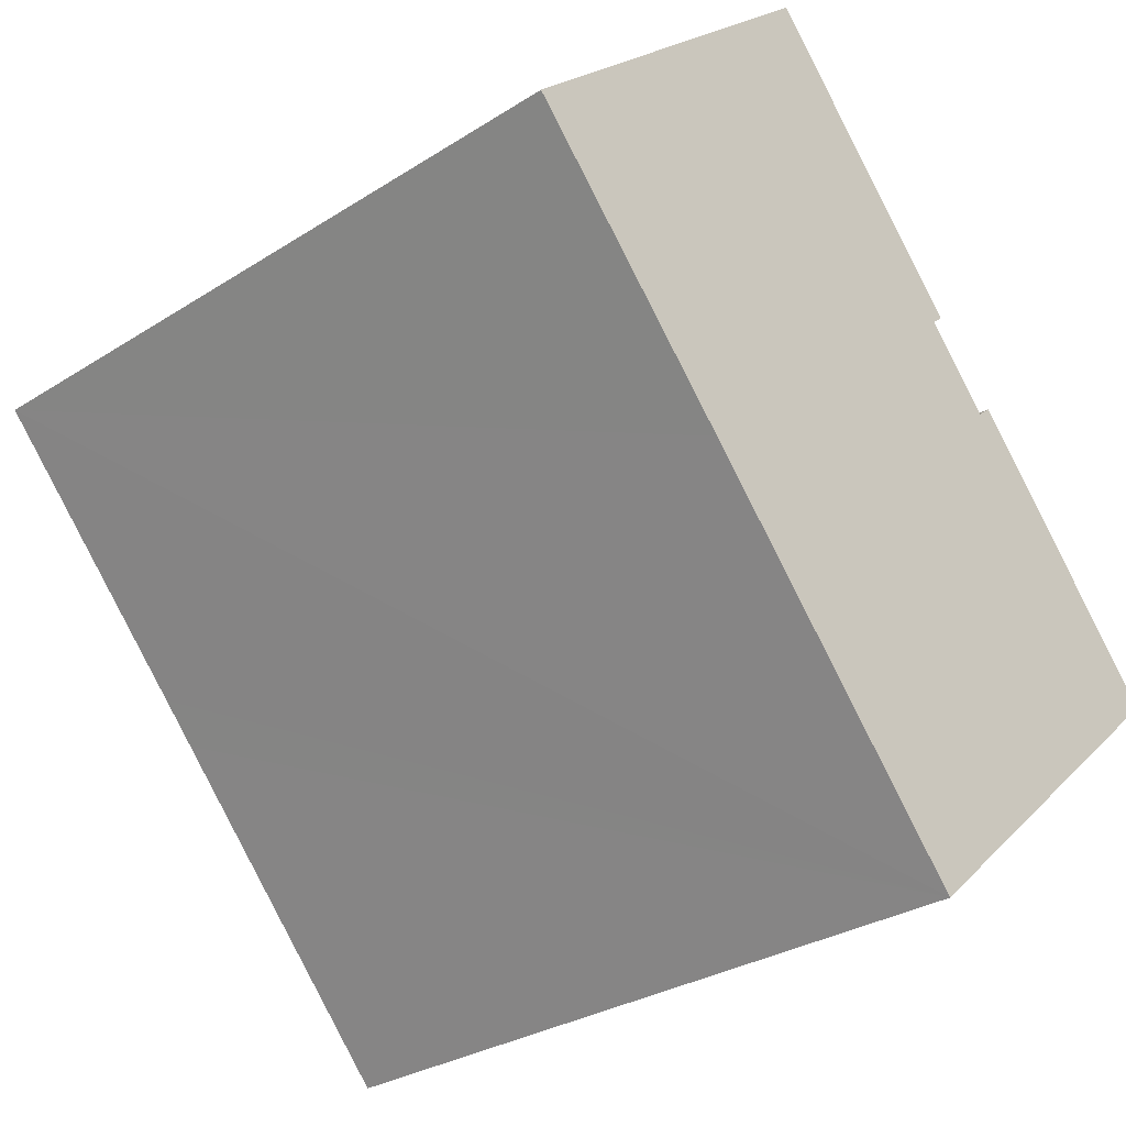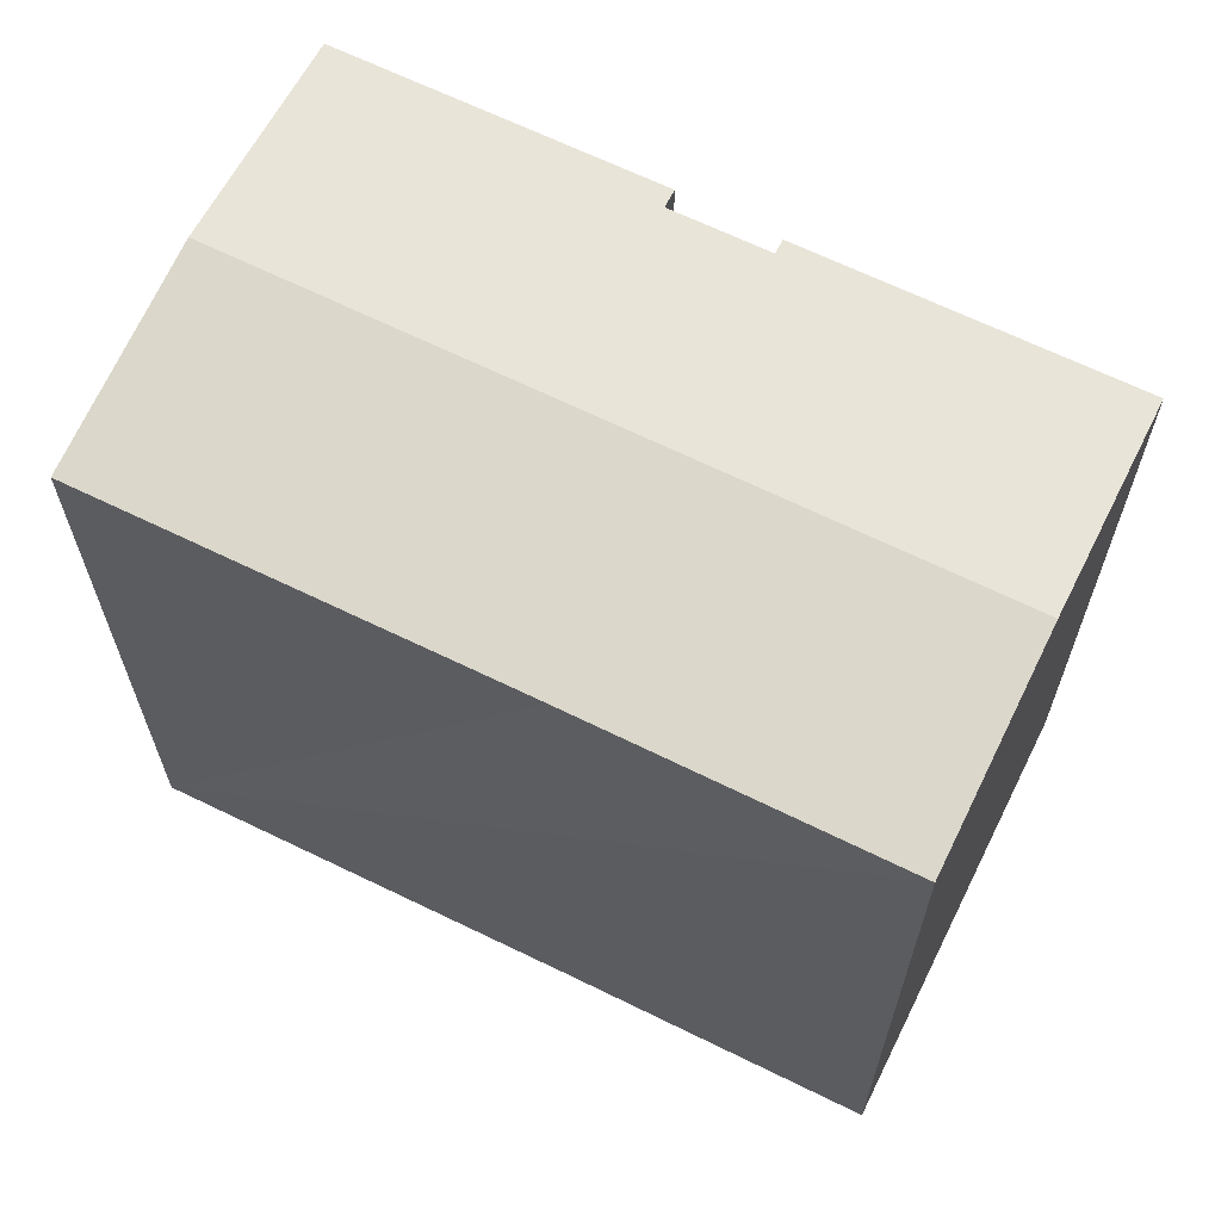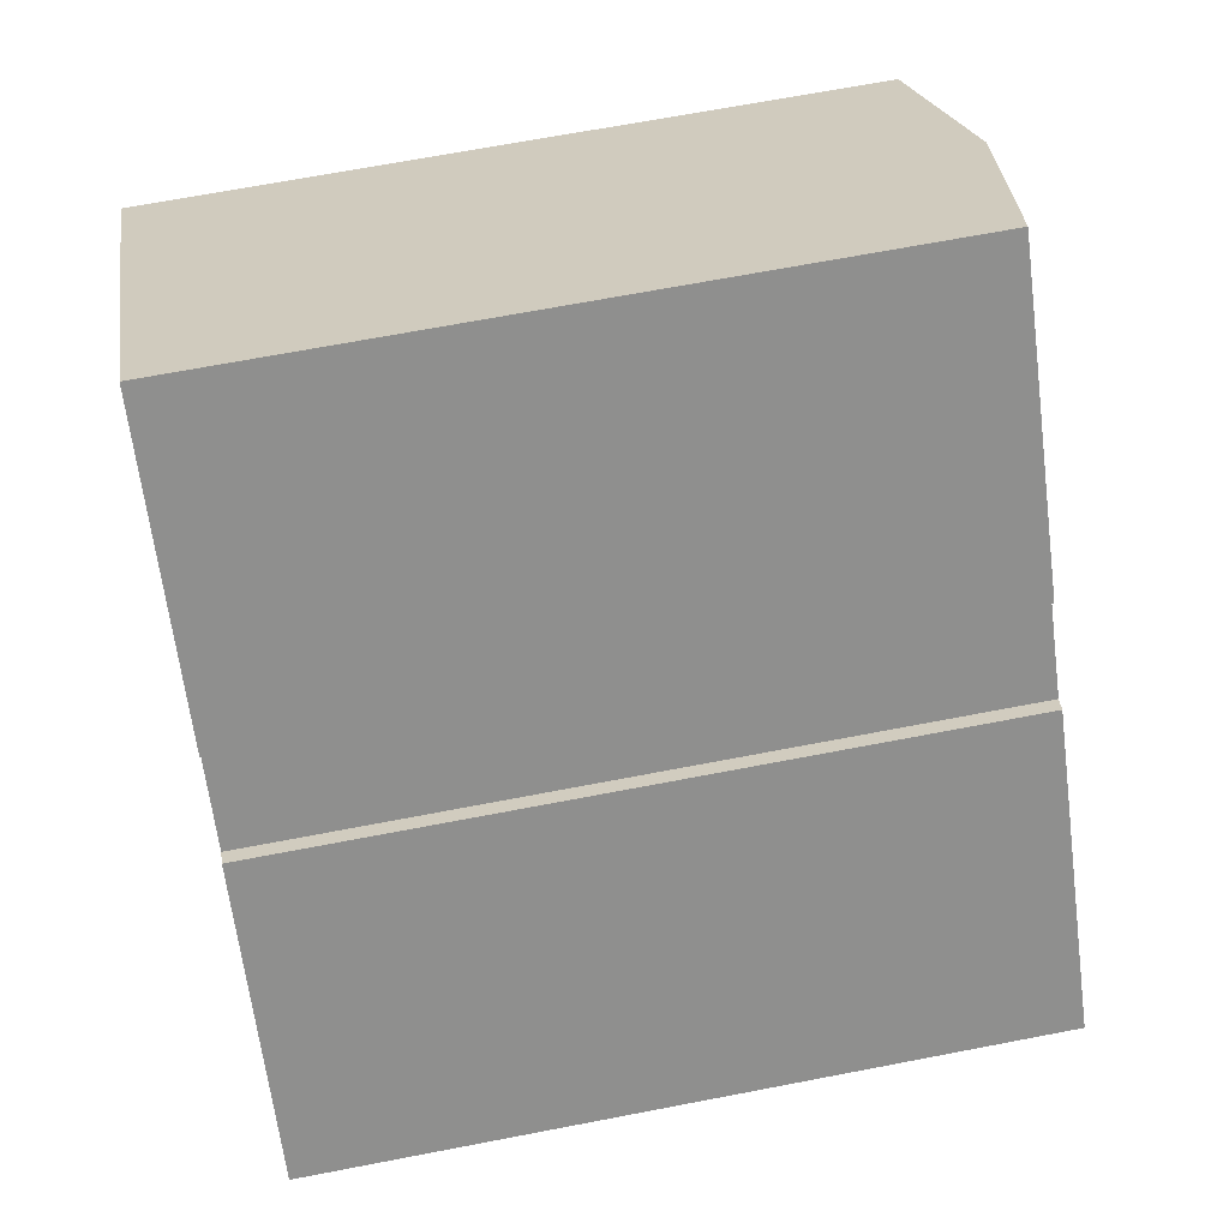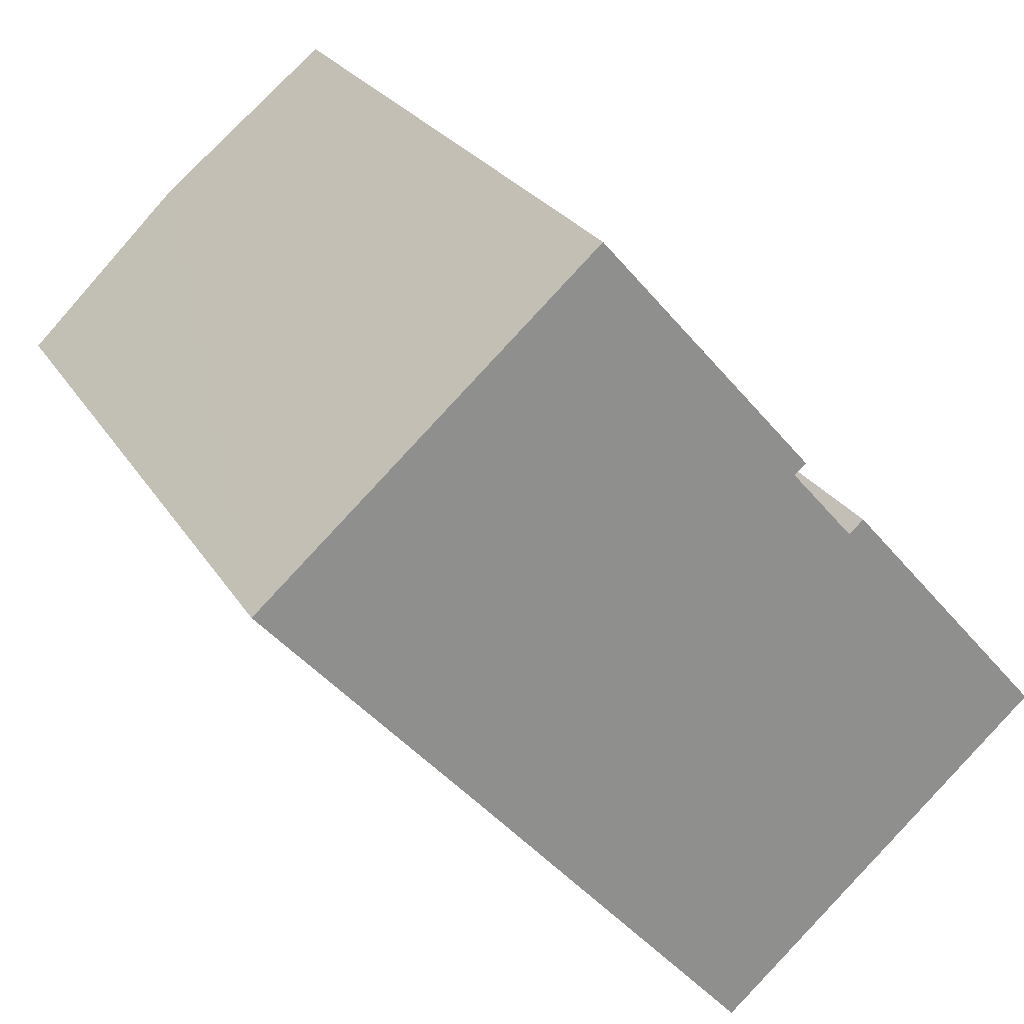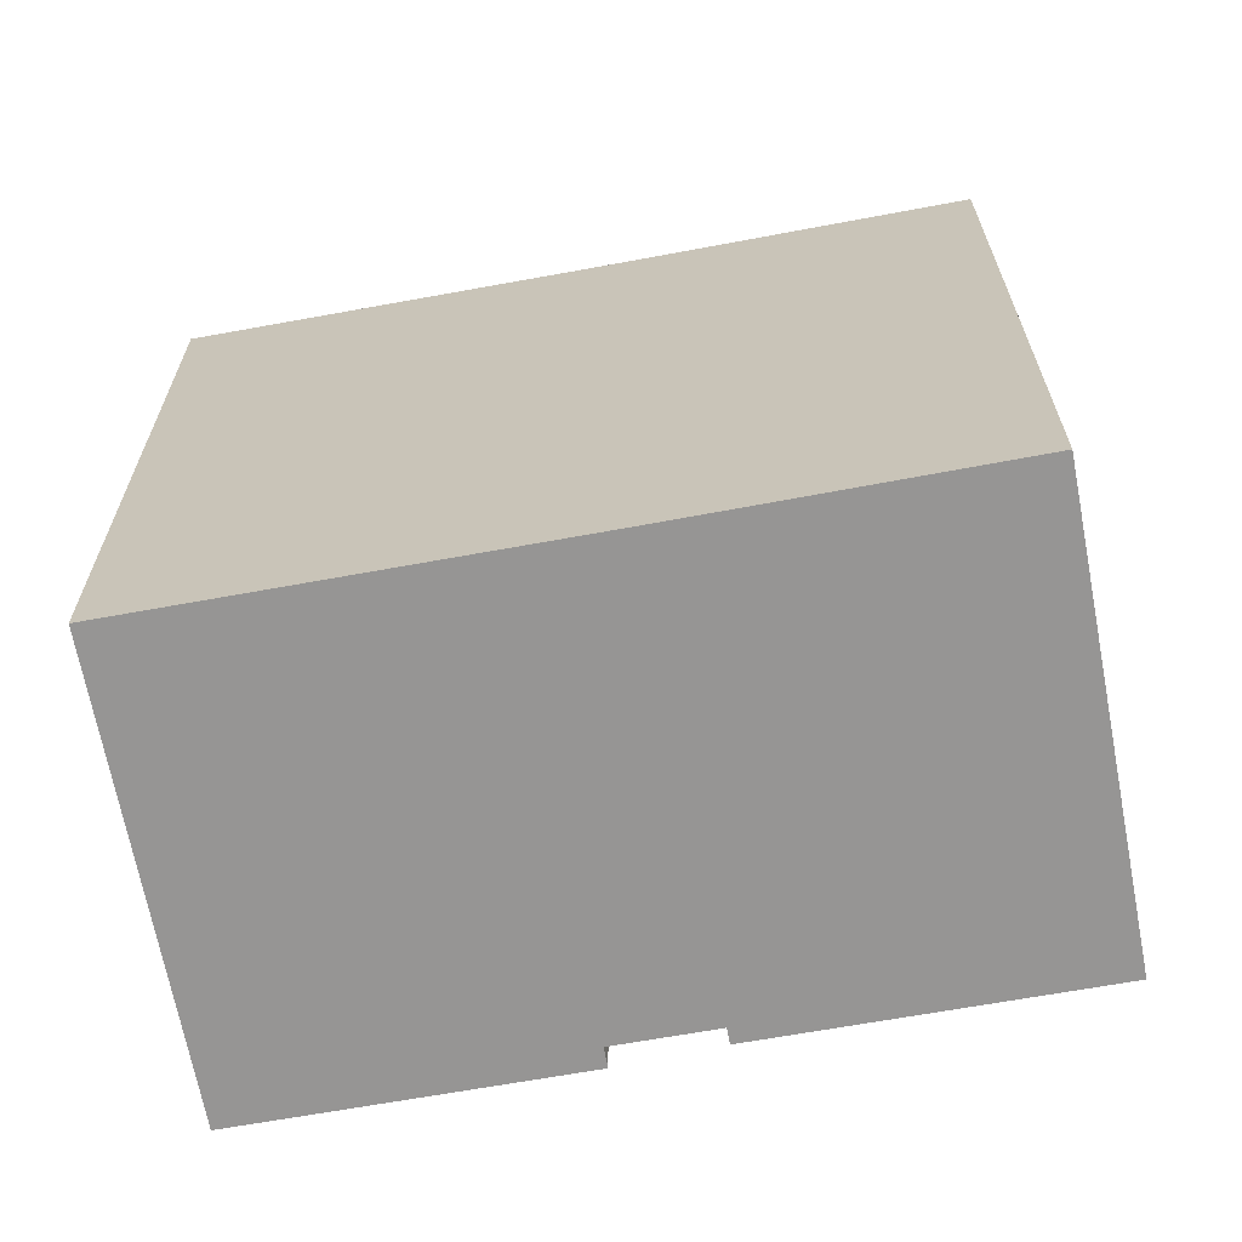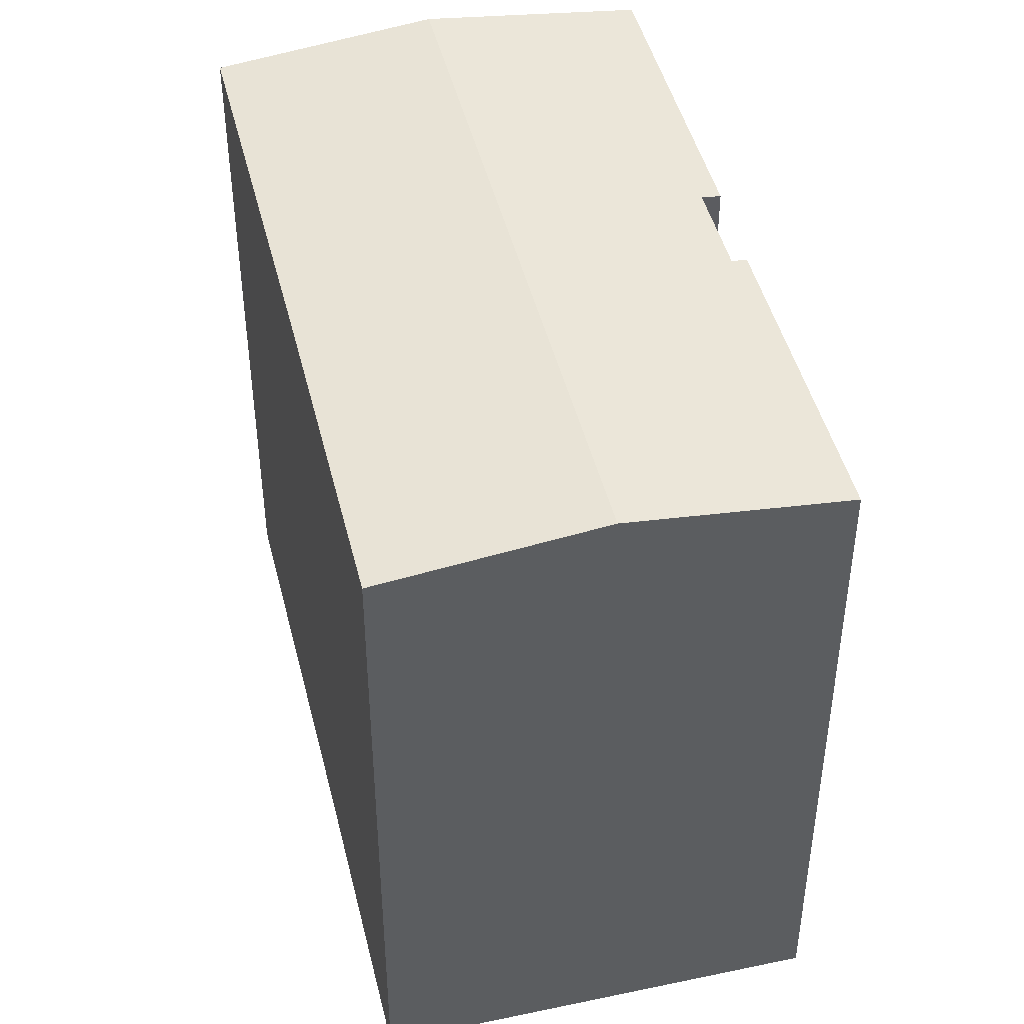
<metadata>
{"format":"obj","ext":"obj","renderer":"f3d","projection":"perspective","resolution":1024,"background":"white","views":[{"elev":-29.3,"azim":-46.5,"up":"+Z"},{"elev":66.9,"azim":-105.2,"up":"+Y"},{"elev":66.8,"azim":79.0,"up":"+Z"},{"elev":25.0,"azim":-24.4,"up":"+Z"},{"elev":-67.6,"azim":-120.8,"up":"+Y"},{"elev":46.4,"azim":-55.0,"up":"+Y"}]}
</metadata>
<code>
v  6.359 18.46 -7.202
v  17.2 19.1 -10.79
v  12.86 18.46 -14.64
v  4.347 19.1 3.836
v  5.488 18.46 -6.21
v  0 18.46 1.13e-15
v  14.26 18.47 1.187
v  13.96 18.52 0.924
v  8.656 18.47 7.637
v  15.63 18.52 -0.999
v  16.02 18.46 -0.668
v  21.49 18.47 -6.967
v  13.96 -5.658e-17 0.924
v  14.26 -7.268e-17 1.187
v  21.49 4.266e-16 -6.967
v  12.86 8.966e-16 -14.64
v  17.2 6.606e-16 -10.79
v  15.63 6.117e-17 -0.999
v  16.02 4.09e-17 -0.668
v  8.656 -4.676e-16 7.637
v  0 0 0
v  4.347 -2.349e-16 3.836
v  5.488 3.803e-16 -6.21
v  6.359 4.41e-16 -7.202
g defaultobject
f 1 2 3
f 2 1 4
f 4 1 5
f 4 5 6
f 7 8 9
f 9 2 4
f 2 9 8
f 2 8 10
f 2 10 11
f 2 11 12
f 7 13 8
f 13 7 14
f 15 2 12
f 2 15 3
f 3 15 16
f 16 15 17
f 8 18 10
f 18 8 13
f 11 15 12
f 15 11 19
f 9 14 7
f 14 9 20
f 18 11 10
f 11 18 19
f 21 4 6
f 4 21 9
f 9 21 20
f 20 21 22
f 16 1 3
f 1 16 5
f 5 16 6
f 6 16 23
f 6 23 21
f 23 16 24
f 20 13 14
f 13 20 24
f 24 20 23
f 23 20 21
f 21 20 22
f 19 17 15
f 17 19 16
f 16 19 18
f 16 18 24
f 24 18 13

</code>
